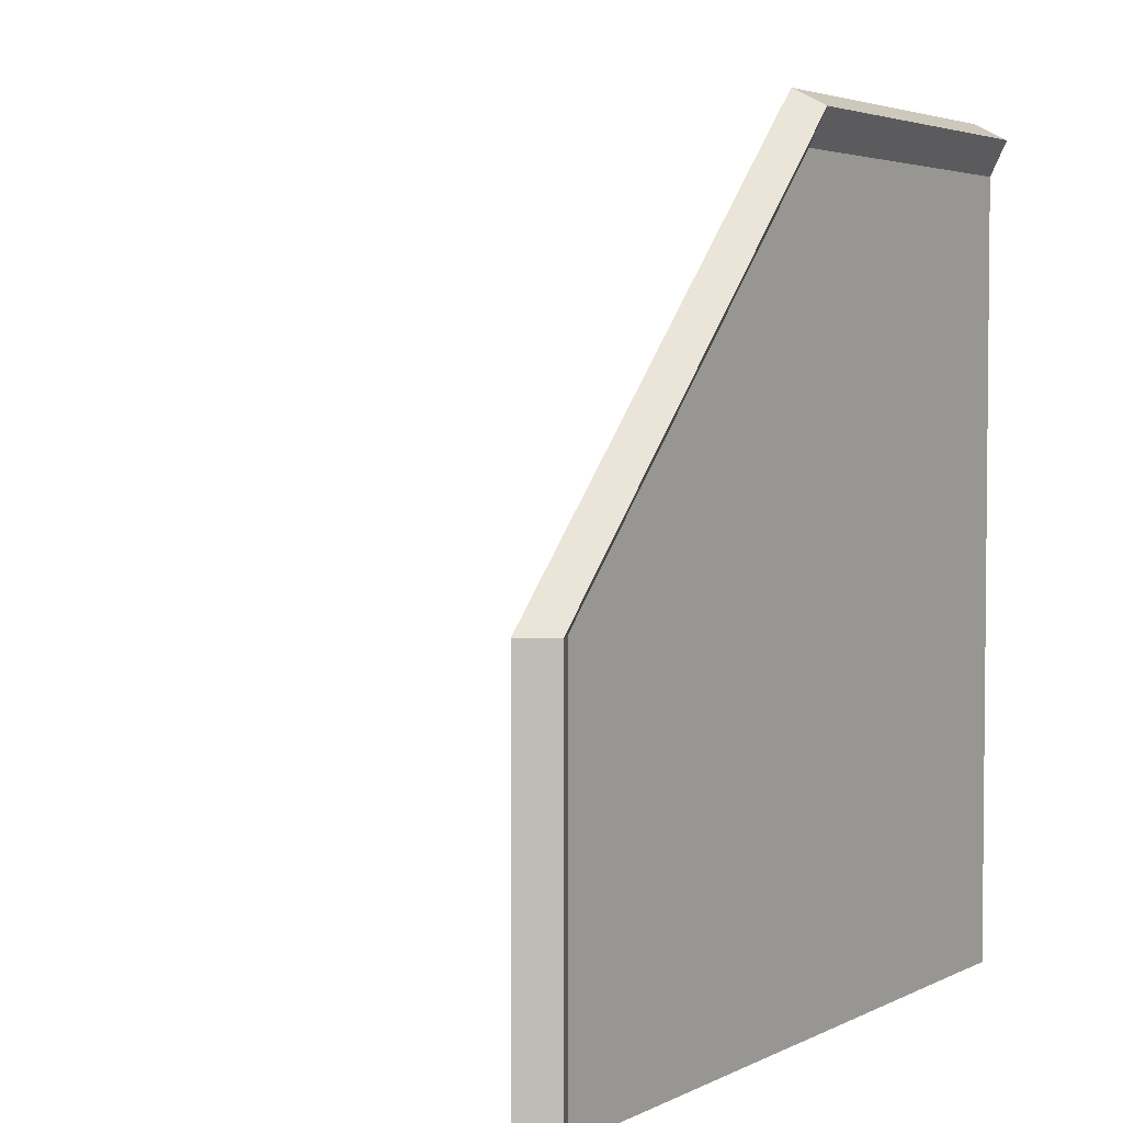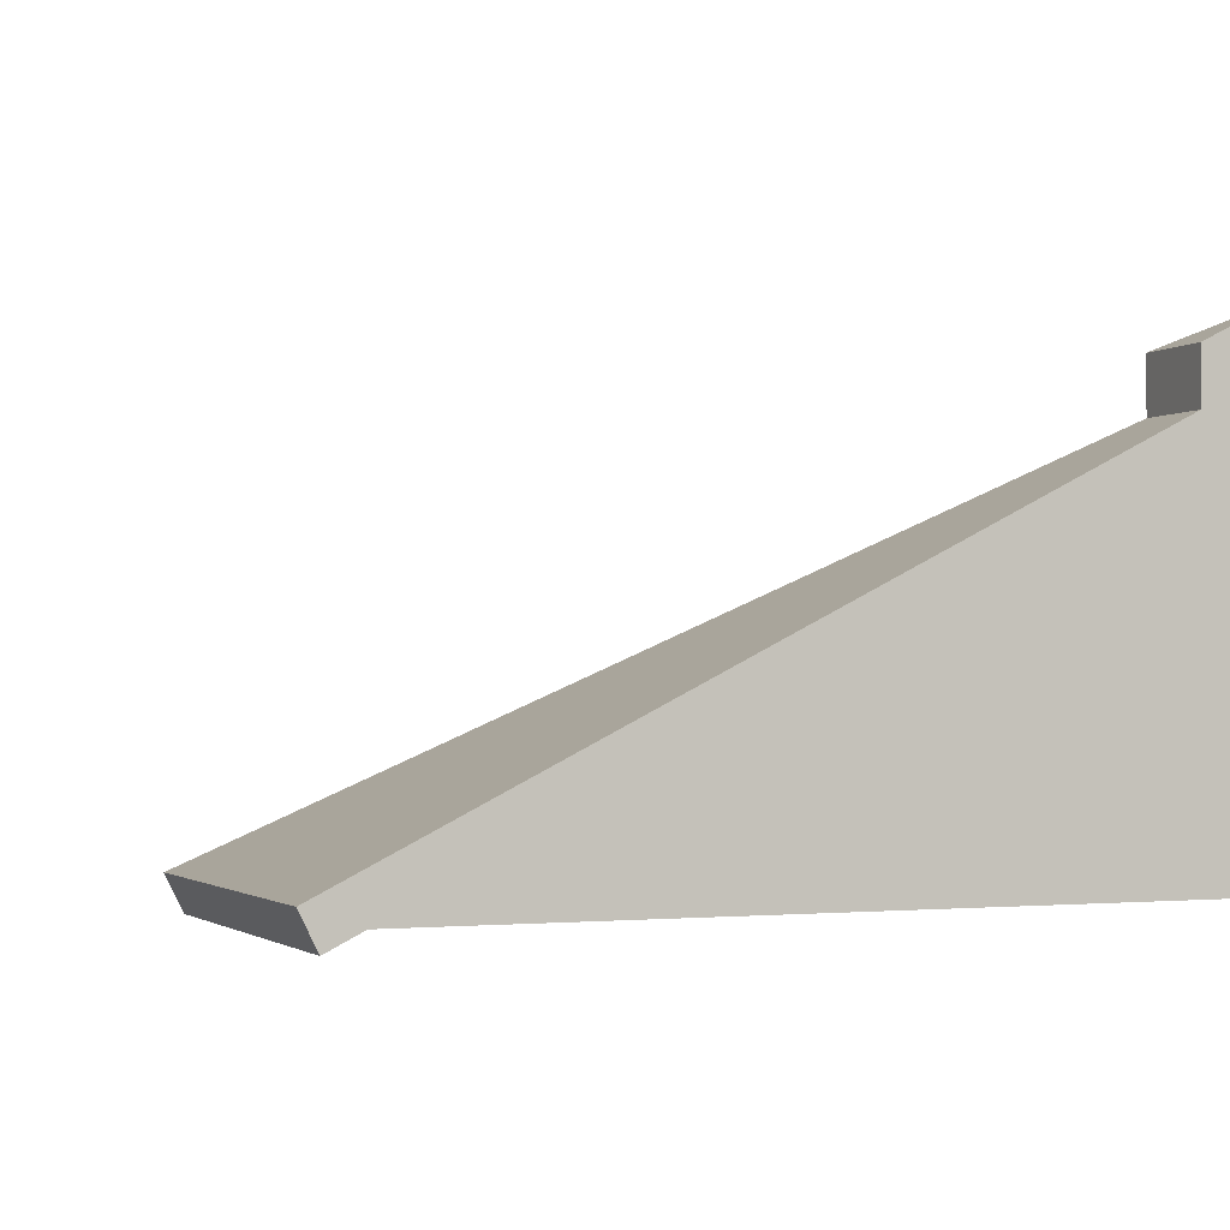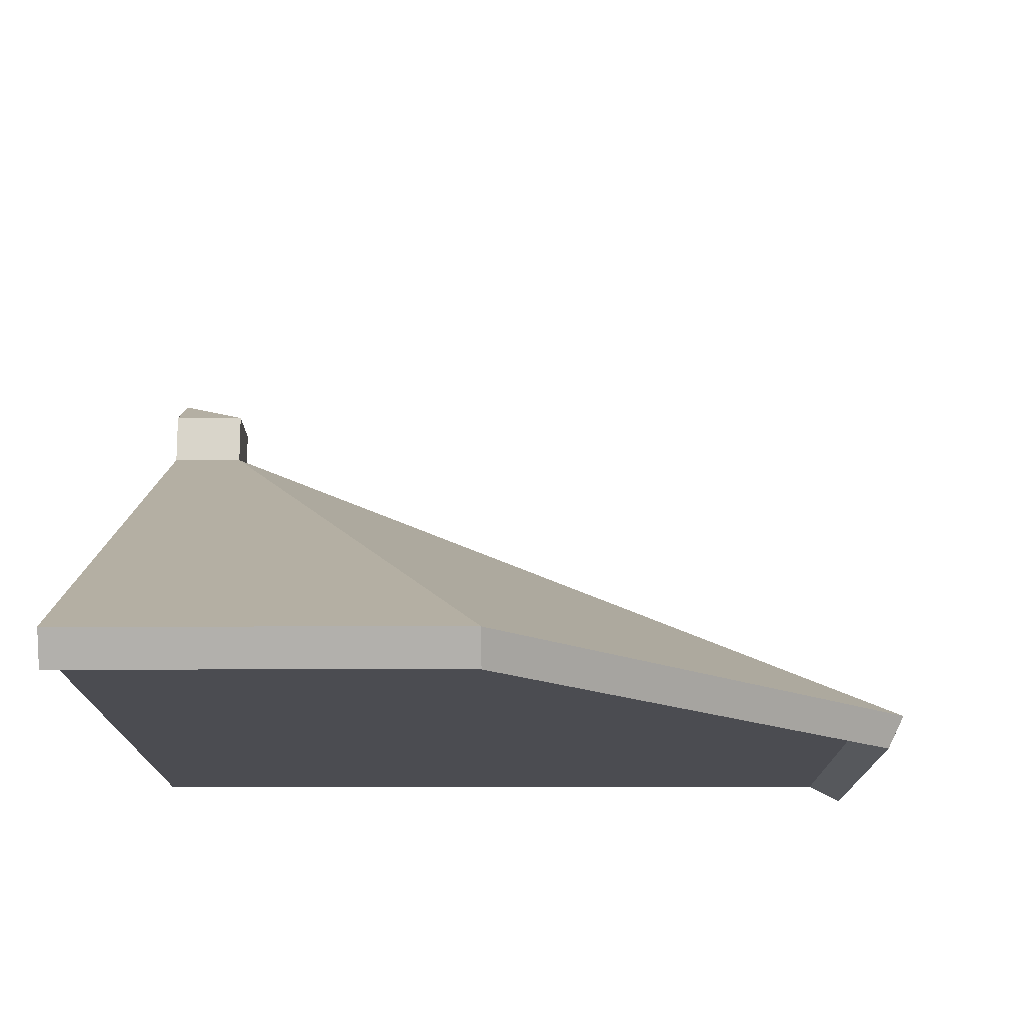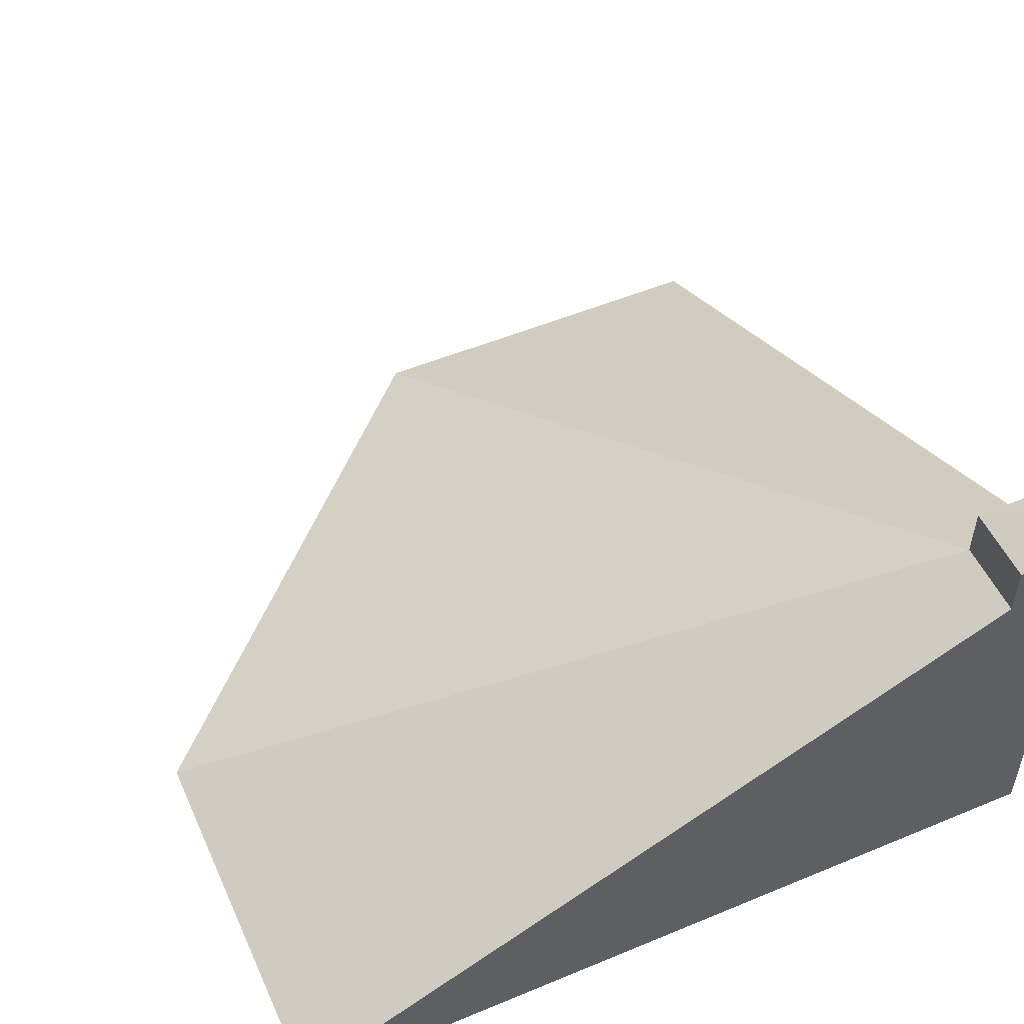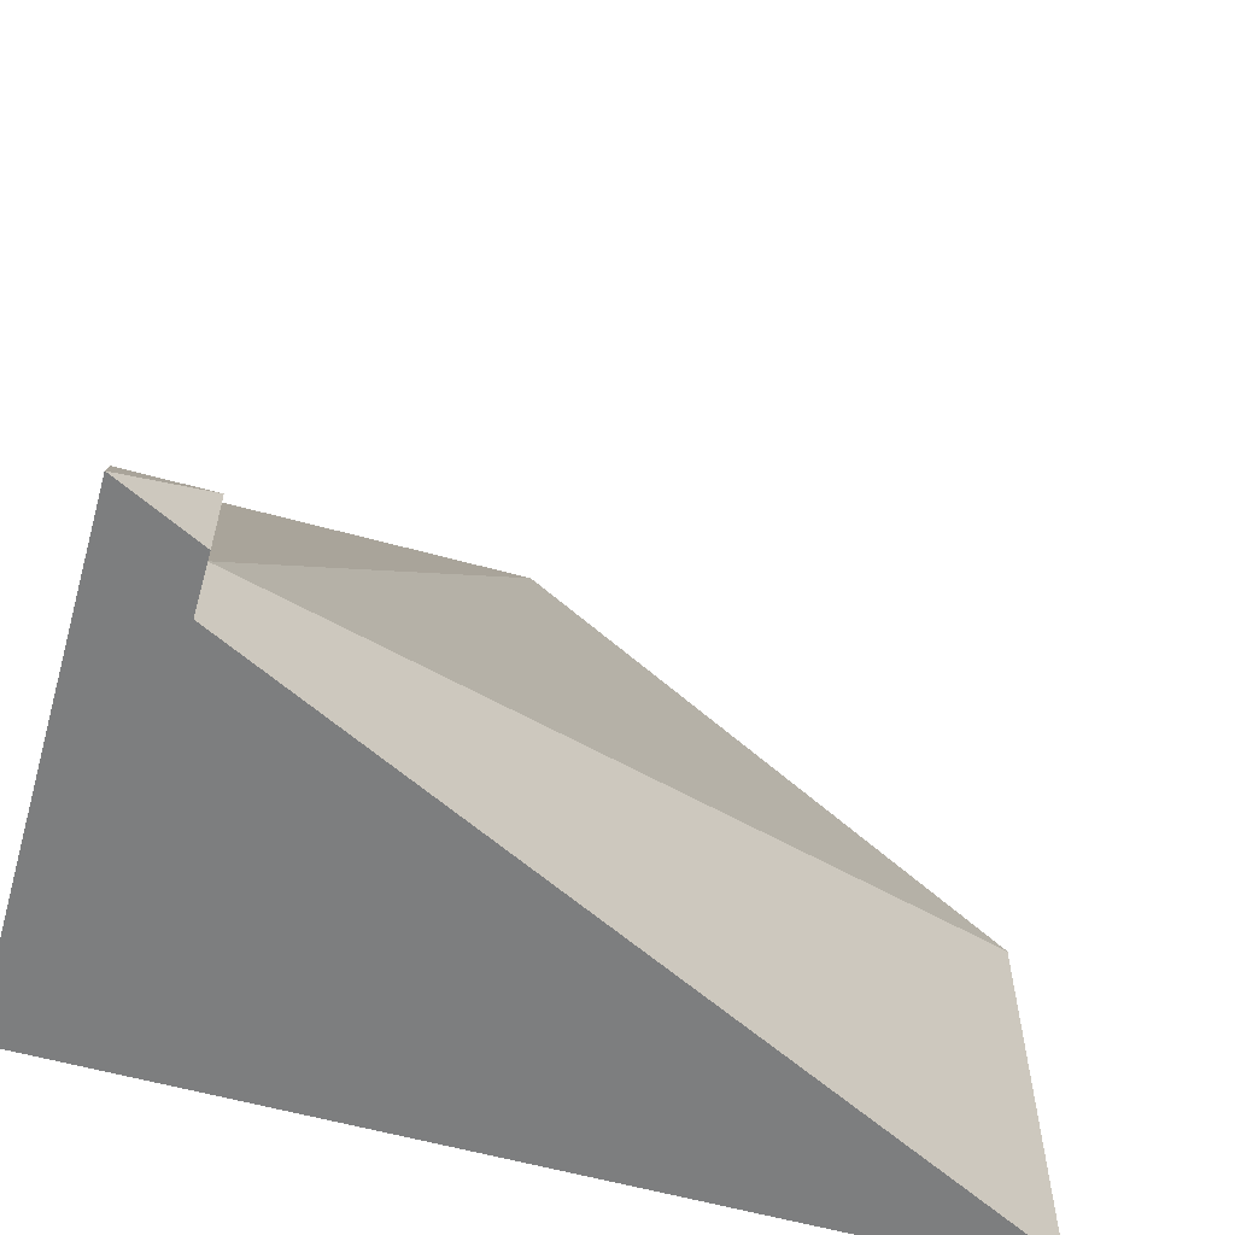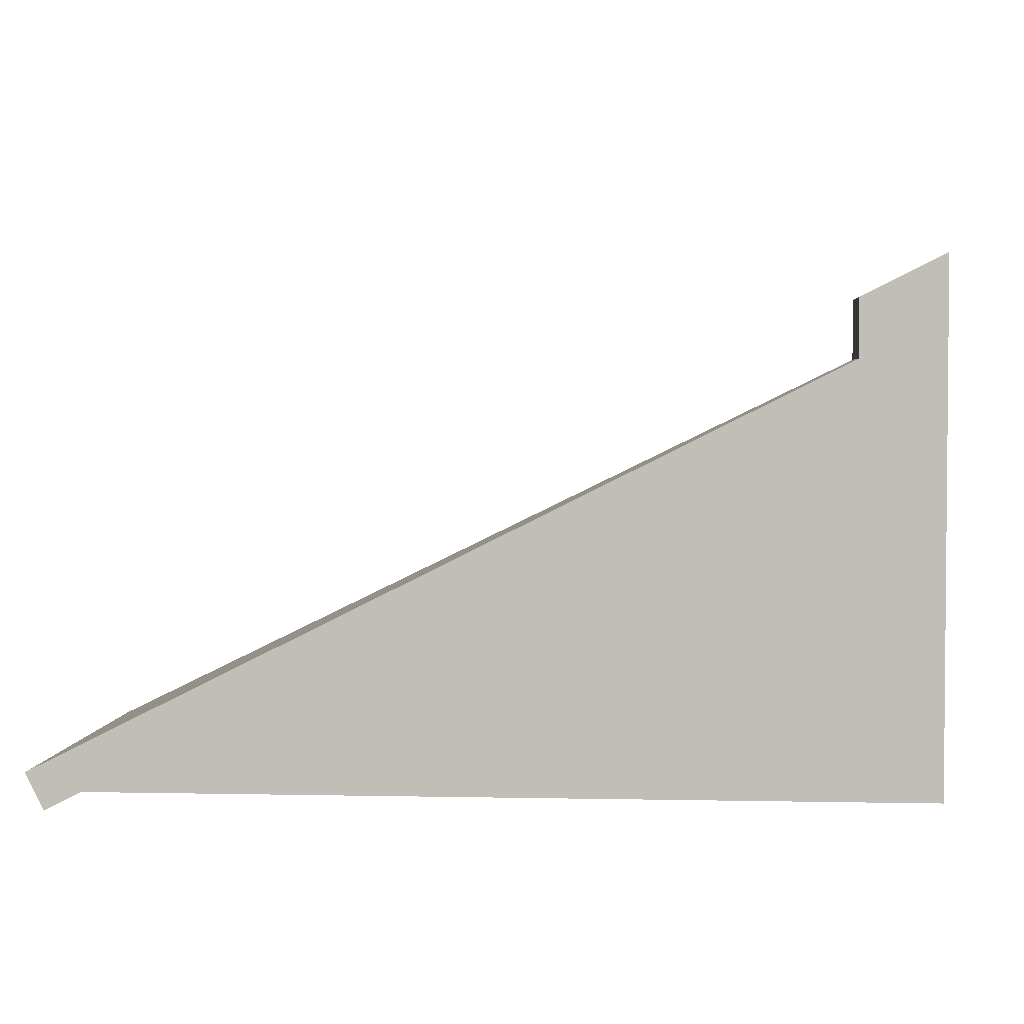
<metadata>
{"format":"obj","ext":"obj","renderer":"f3d","projection":"perspective","resolution":1024,"background":"white","views":[{"elev":3.7,"azim":-57.8,"up":"+Z"},{"elev":-1.5,"azim":67.2,"up":"+Y"},{"elev":-15.3,"azim":-89.9,"up":"+Y"},{"elev":52.1,"azim":65.9,"up":"+Y"},{"elev":-59.3,"azim":164.1,"up":"+Z"},{"elev":3.1,"azim":94.3,"up":"+Y"}]}
</metadata>
<code>
g roofCornerRound
v -0.5 0 -1.444e-15
v -0.5 0 -0.5
v -0.5447 -0.02236 -1.444e-15
v -0.5447 -0.02236 -0.5
v 0.4 0.5059 -0.4
v 0.05 0.0828 0.4462
v -0.4462 0.0828 -0.05
v 0.5 0 0.5
v 5.775e-15 0 0.5
v 0.5 -0.02236 0.5447
v -6.353e-14 -0.02236 0.5447
v 0.5 0.5059 -0.4
v 0.5 0.5759 -0.4
v 0.4 0.5759 -0.4
v 0.5 0.0828 0.4462
v 0.4 0.5759 -0.5
v 0.5 0.6259 -0.5
v 0.4 0.5059 -0.5
v -0.4462 0.0828 -0.5
v -0.5671 0.02236 -1.444e-15
v -6.353e-14 0.02236 0.5671
v -0.5671 0.02236 -0.5
v 0.5 0.02236 0.5671
v 0.5 0 -0.5
f 3 2 1
f 2 3 4
f 7 6 5
f 10 9 8
f 9 10 11
f 13 5 12
f 5 13 14
f 5 15 12
f 15 5 6
f 14 17 16
f 5 16 18
f 16 5 14
f 14 13 17
f 19 5 18
f 5 19 7
f 11 1 9
f 1 11 3
f 11 20 3
f 20 11 21
f 3 22 4
f 22 3 20
f 7 21 6
f 21 7 20
f 22 7 19
f 7 22 20
f 23 11 10
f 11 23 21
f 15 21 23
f 21 15 6
f 9 24 8
f 24 9 2
f 2 9 1
f 22 2 4
f 2 22 24
f 24 22 19
f 24 19 18
f 24 18 17
f 17 18 16
f 24 12 8
f 12 24 17
f 12 17 13
f 8 12 15
f 8 15 23
f 8 23 10

</code>
